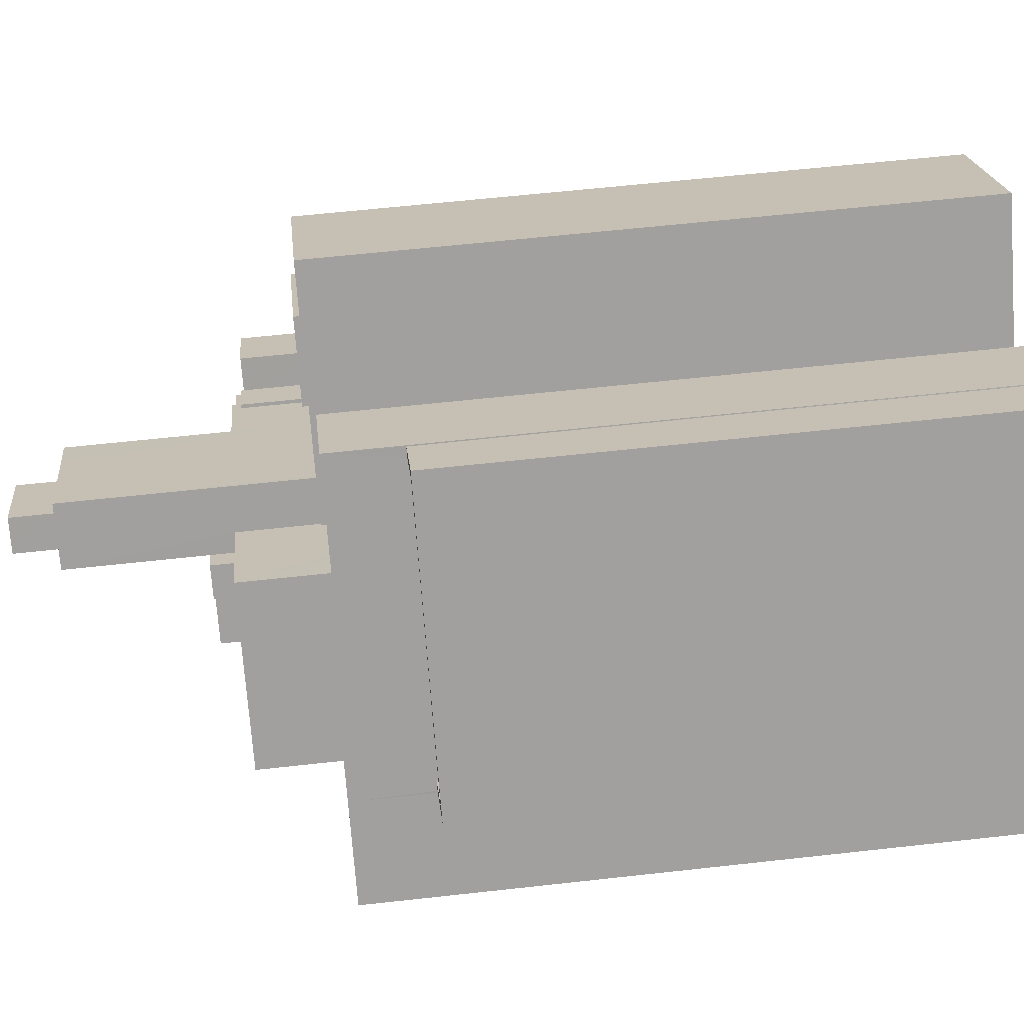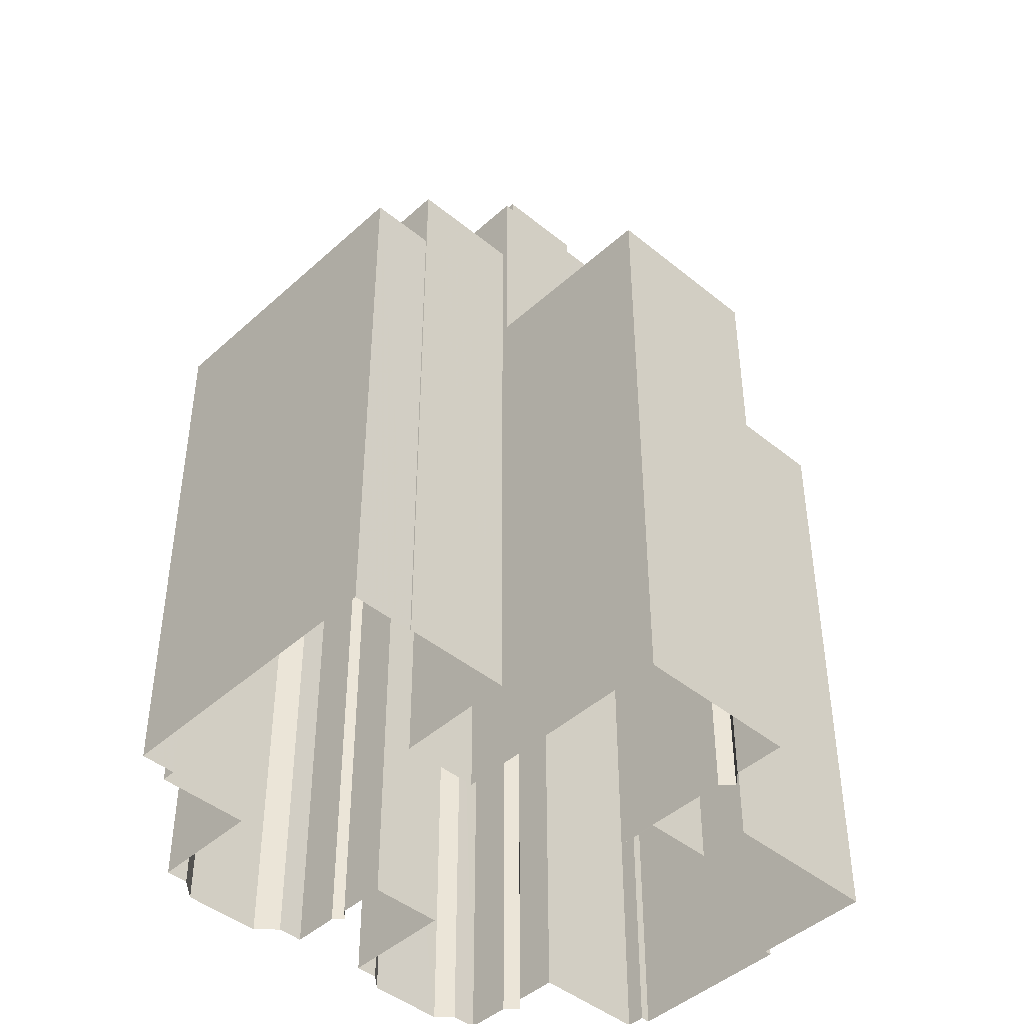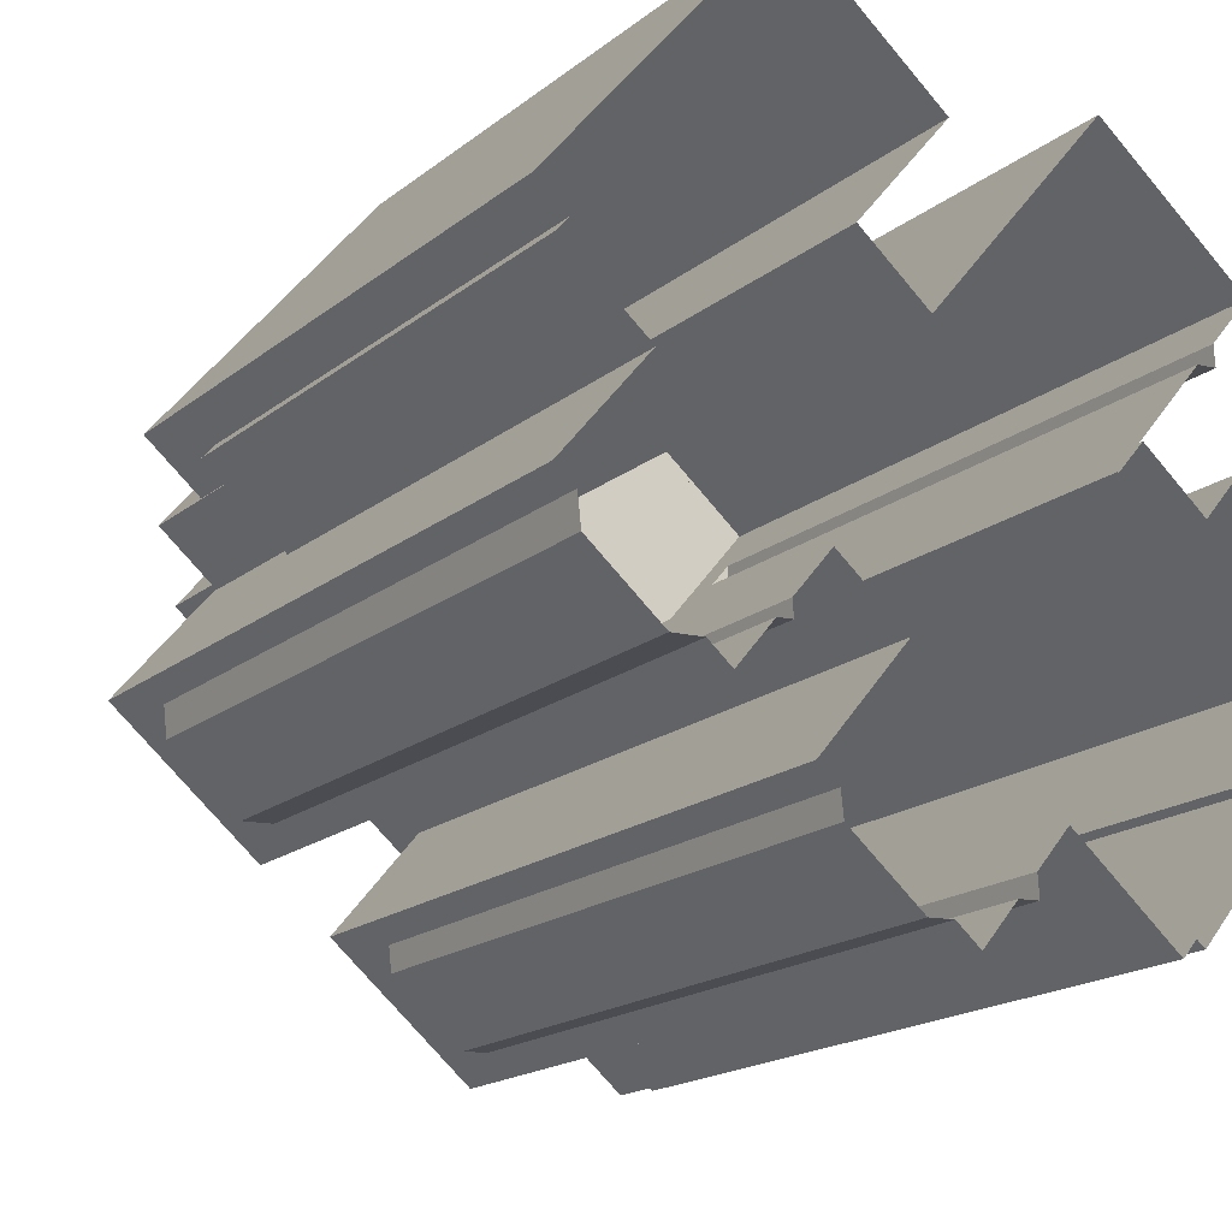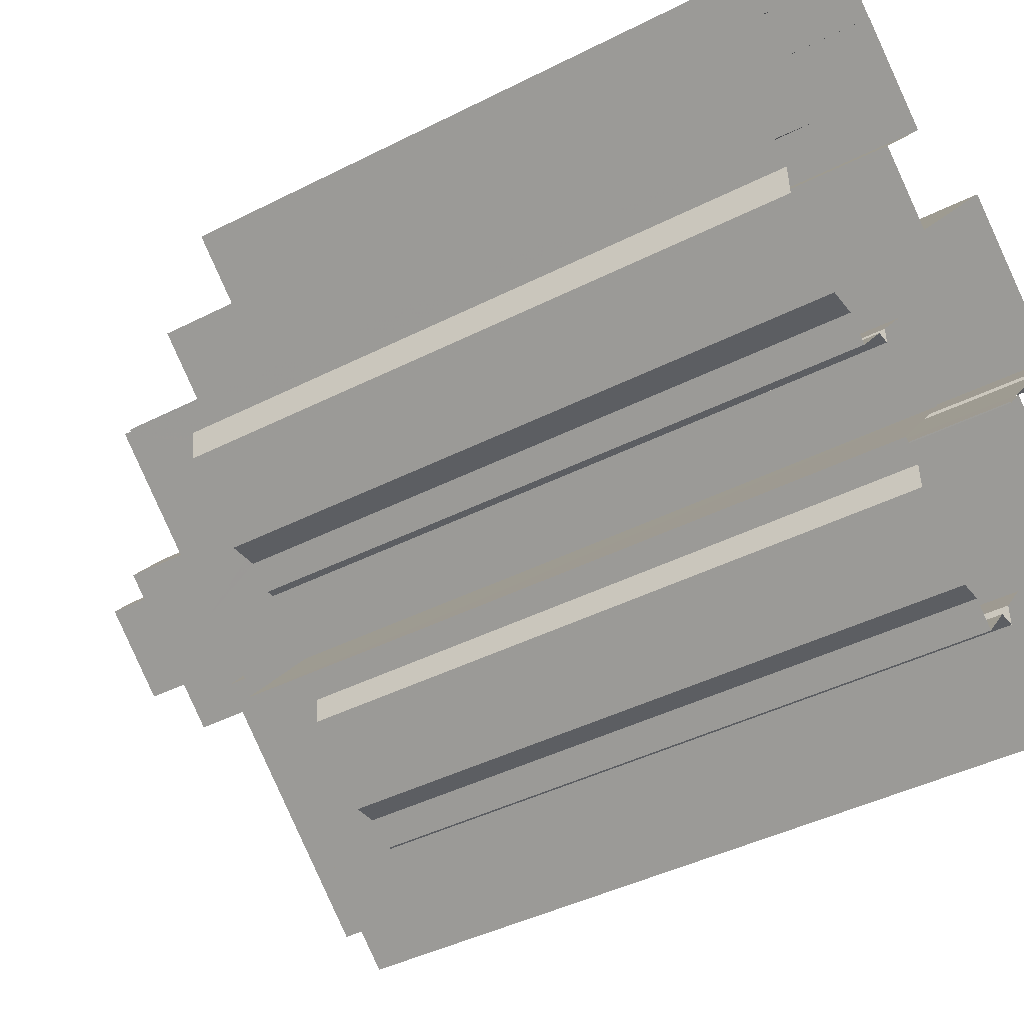
<metadata>
{"format":"obj","ext":"obj","renderer":"f3d","projection":"perspective","resolution":1024,"background":"white","views":[{"elev":58.6,"azim":83.4,"up":"+Y"},{"elev":-44.6,"azim":176.2,"up":"+Z"},{"elev":-17.4,"azim":146.9,"up":"+Y"},{"elev":-40.6,"azim":122.3,"up":"+Y"}]}
</metadata>
<code>
v -9618 -3.739e+04 21.71
v -9620 -3.739e+04 21.72
v -9614 -3.738e+04 21.71
v -9617 -3.739e+04 21.71
v -9624 -3.74e+04 21.72
v -9619 -3.739e+04 21.71
v -9596 -3.739e+04 21.7
v -9603 -3.738e+04 21.7
v -9595 -3.739e+04 21.7
v -9621 -3.74e+04 21.71
v -9617 -3.741e+04 21.71
v -9621 -3.74e+04 21.71
v -9605 -3.739e+04 21.7
v -9605 -3.738e+04 21.71
v -9608 -3.738e+04 21.71
v -9605 -3.738e+04 21.71
v -9617 -3.739e+04 21.71
v -9618 -3.739e+04 21.71
v -9608 -3.739e+04 21.71
v -9616 -3.741e+04 21.71
v -9616 -3.741e+04 21.71
v -9612 -3.74e+04 21.71
v -9604 -3.74e+04 21.7
v -9595 -3.739e+04 21.7
v -9598 -3.739e+04 21.7
v -9596 -3.74e+04 21.7
v -9595 -3.74e+04 21.7
v -9596 -3.74e+04 21.7
v -9599 -3.74e+04 21.7
v -9615 -3.739e+04 21.71
v -9614 -3.739e+04 21.71
v -9615 -3.739e+04 21.71
v -9608 -3.741e+04 21.7
v -9609 -3.741e+04 21.7
v -9610 -3.741e+04 21.71
v -9611 -3.741e+04 21.71
v -9611 -3.741e+04 21.71
v -9607 -3.741e+04 21.7
v -9604 -3.74e+04 21.7
v -9604 -3.74e+04 21.7
v -9607 -3.74e+04 21.7
v -9614 -3.739e+04 21.71
v -9600 -3.74e+04 21.7
v -9601 -3.74e+04 21.7
v -9602 -3.74e+04 21.7
v -9603 -3.74e+04 21.7
v -9603 -3.74e+04 21.7
v -9603 -3.74e+04 21.7
v -9618 -3.739e+04 46.51
v -9618 -3.739e+04 46.51
v -9617 -3.739e+04 46.51
v -9619 -3.739e+04 47.46
v -9615 -3.739e+04 47.46
v -9614 -3.738e+04 47.46
v -9609 -3.739e+04 47.46
v -9614 -3.739e+04 47.46
v -9615 -3.739e+04 47.46
v -9614 -3.739e+04 47.46
v -9614 -3.739e+04 47.46
v -9620 -3.739e+04 47.81
v -9615 -3.739e+04 47.81
v -9619 -3.739e+04 47.81
v -9614 -3.738e+04 47.81
v -9609 -3.739e+04 47.81
v -9608 -3.739e+04 47.8
v -9615 -3.739e+04 47.81
v -9608 -3.739e+04 47.8
v -9614 -3.738e+04 47.81
v -9609 -3.739e+04 47.81
v -9611 -3.739e+04 57.47
v -9613 -3.74e+04 57.47
v -9611 -3.739e+04 57.47
v -9614 -3.739e+04 57.47
v -9612 -3.739e+04 57.47
v -9613 -3.739e+04 57.47
v -9609 -3.739e+04 57.47
v -9609 -3.739e+04 57.47
v -9607 -3.739e+04 57.46
v -9608 -3.739e+04 57.46
v -9611 -3.739e+04 59.28
v -9609 -3.739e+04 59.28
v -9612 -3.739e+04 59.28
v -9608 -3.739e+04 59.28
v -9614 -3.739e+04 50.63
v -9617 -3.74e+04 50.63
v -9616 -3.74e+04 50.63
v -9607 -3.739e+04 50.63
v -9604 -3.739e+04 50.63
v -9607 -3.739e+04 50.63
v -9602 -3.739e+04 50.63
v -9613 -3.74e+04 50.63
v -9619 -3.74e+04 50.64
v -9621 -3.74e+04 50.64
v -9617 -3.741e+04 50.63
v -9610 -3.739e+04 50.63
v -9606 -3.739e+04 50.63
v -9616 -3.741e+04 50.63
v -9607 -3.739e+04 50.63
v -9610 -3.74e+04 50.63
v -9610 -3.74e+04 50.63
v -9609 -3.739e+04 50.63
v -9608 -3.74e+04 50.63
v -9600 -3.739e+04 50.62
v -9616 -3.741e+04 50.63
v -9600 -3.739e+04 50.62
v -9617 -3.741e+04 50.98
v -9599 -3.739e+04 50.97
v -9616 -3.741e+04 50.98
v -9600 -3.739e+04 50.97
v -9604 -3.739e+04 50.98
v -9621 -3.74e+04 50.99
v -9614 -3.739e+04 50.98
v -9617 -3.74e+04 50.99
v -9617 -3.74e+04 50.98
v -9608 -3.739e+04 50.98
v -9604 -3.739e+04 50.98
v -9616 -3.74e+04 50.98
v -9621 -3.74e+04 50.99
v -9614 -3.739e+04 50.98
v -9607 -3.739e+04 50.98
v -9616 -3.74e+04 50.98
v -9617 -3.739e+04 46.48
v -9614 -3.739e+04 47.43
v -9615 -3.739e+04 47.46
v -9616 -3.74e+04 46.45
v -9617 -3.739e+04 46.83
v -9615 -3.739e+04 47.81
v -9615 -3.739e+04 47.81
v -9617 -3.739e+04 46.83
v -9617 -3.74e+04 48.15
v -9616 -3.74e+04 48.15
v -9619 -3.739e+04 48.15
v -9621 -3.74e+04 48.15
v -9624 -3.74e+04 48.16
v -9621 -3.74e+04 48.15
v -9619 -3.739e+04 48.15
v -9624 -3.74e+04 48.16
v -9624 -3.74e+04 47.81
v -9621 -3.74e+04 47.8
v -9622 -3.74e+04 47.8
v -9620 -3.74e+04 47.8
v -9619 -3.739e+04 47.8
v -9617 -3.74e+04 47.8
v -9617 -3.74e+04 47.8
v -9621 -3.74e+04 47.8
v -9619 -3.74e+04 47.8
v -9618 -3.74e+04 47.8
v -9618 -3.74e+04 47.8
v -9617 -3.74e+04 47.8
v -9618 -3.74e+04 50.61
v -9617 -3.74e+04 50.61
v -9619 -3.74e+04 50.61
v -9617 -3.74e+04 50.61
v -9616 -3.74e+04 50.61
v -9617 -3.74e+04 50.61
v -9620 -3.74e+04 50.51
v -9622 -3.74e+04 50.51
v -9621 -3.74e+04 50.51
v -9618 -3.74e+04 50.51
v -9599 -3.739e+04 42.01
v -9598 -3.739e+04 42.01
v -9597 -3.739e+04 42.01
v -9597 -3.739e+04 42.01
v -9596 -3.739e+04 42.01
v -9595 -3.739e+04 42.01
v -9597 -3.739e+04 44.6
v -9597 -3.739e+04 44.6
v -9595 -3.739e+04 44.6
v -9595 -3.739e+04 44.6
v -9605 -3.738e+04 44.61
v -9603 -3.738e+04 44.61
v -9605 -3.738e+04 44.61
v -9603 -3.738e+04 44.61
v -9603 -3.738e+04 44.26
v -9605 -3.738e+04 44.26
v -9597 -3.739e+04 44.25
v -9595 -3.739e+04 44.25
v -9597 -3.739e+04 47.54
v -9597 -3.739e+04 47.54
v -9599 -3.739e+04 47.54
v -9605 -3.738e+04 47.54
v -9599 -3.739e+04 47.54
v -9605 -3.739e+04 47.54
v -9608 -3.738e+04 47.55
v -9608 -3.738e+04 47.55
v -9605 -3.739e+04 47.54
v -9605 -3.738e+04 47.54
v -9599 -3.739e+04 47.19
v -9599 -3.739e+04 47.19
v -9599 -3.739e+04 47.19
v -9605 -3.739e+04 47.19
v -9604 -3.739e+04 47.19
v -9608 -3.738e+04 47.2
v -9597 -3.739e+04 47.19
v -9605 -3.738e+04 47.19
v -9599 -3.739e+04 47.54
v -9600 -3.739e+04 47.54
v -9599 -3.739e+04 47.54
v -9600 -3.739e+04 47.54
v -9595 -3.74e+04 47.79
v -9601 -3.74e+04 47.8
v -9601 -3.74e+04 47.8
v -9596 -3.74e+04 47.79
v -9607 -3.74e+04 47.8
v -9607 -3.74e+04 47.8
v -9604 -3.74e+04 47.8
v -9604 -3.74e+04 47.8
v -9601 -3.74e+04 47.45
v -9596 -3.74e+04 47.44
v -9600 -3.739e+04 47.45
v -9599 -3.739e+04 47.45
v -9609 -3.741e+04 47.45
v -9604 -3.74e+04 47.45
v -9612 -3.74e+04 47.46
v -9604 -3.74e+04 47.45
v -9616 -3.741e+04 47.46
v -9616 -3.741e+04 47.46
v -9607 -3.74e+04 47.45
v -9600 -3.739e+04 47.45
v -9612 -3.74e+04 47.81
v -9612 -3.74e+04 47.81
v -9609 -3.741e+04 47.8
v -9609 -3.741e+04 47.8
v -9604 -3.74e+04 47.8
v -9603 -3.74e+04 47.8
v -9599 -3.739e+04 47.8
v -9616 -3.741e+04 47.81
v -9616 -3.741e+04 47.81
v -9616 -3.741e+04 47.81
v -9599 -3.739e+04 47.8
v -9616 -3.741e+04 47.81
v -9602 -3.74e+04 46.5
v -9603 -3.74e+04 46.5
v -9603 -3.74e+04 46.5
v -9604 -3.74e+04 44.78
v -9607 -3.741e+04 44.79
v -9604 -3.74e+04 44.78
v -9607 -3.741e+04 44.79
v -9604 -3.74e+04 45.28
v -9604 -3.74e+04 45.28
v -9604 -3.74e+04 45.28
v -9604 -3.74e+04 45.28
v -9607 -3.741e+04 45.29
v -9608 -3.741e+04 45.29
v -9607 -3.741e+04 45.29
v -9607 -3.741e+04 45.29
v -9610 -3.741e+04 46.5
v -9611 -3.741e+04 46.5
v -9611 -3.741e+04 46.5
v -9596 -3.74e+04 44.78
v -9599 -3.74e+04 44.78
v -9596 -3.74e+04 44.78
v -9600 -3.74e+04 44.78
v -9596 -3.74e+04 45.28
v -9596 -3.74e+04 45.28
v -9596 -3.74e+04 45.28
v -9596 -3.74e+04 45.28
v -9599 -3.74e+04 45.28
v -9599 -3.74e+04 45.28
v -9600 -3.74e+04 45.28
v -9600 -3.74e+04 45.28
v -9609 -3.739e+04 52.06
v -9606 -3.739e+04 52.06
v -9607 -3.739e+04 52.06
v -9610 -3.739e+04 52.07
v -9616 -3.741e+04 52.23
v -9610 -3.74e+04 52.23
v -9619 -3.74e+04 52.23
v -9608 -3.74e+04 52.22
f 1 2 3
f 4 5 6
f 7 8 9
f 4 10 5
f 11 12 10
f 13 14 8
f 15 16 14
f 17 18 1
f 19 17 3
f 20 21 22
f 21 11 10
f 13 15 14
f 23 19 13
f 24 25 7
f 26 25 27
f 28 29 26
f 17 19 30
f 31 4 32
f 33 34 35
f 35 36 37
f 38 33 39
f 40 38 39
f 41 31 42
f 42 30 19
f 37 22 41
f 26 29 43
f 43 44 45
f 39 41 46
f 45 47 48
f 41 19 23
f 48 23 25
f 17 1 3
f 7 13 8
f 22 10 4
f 22 21 10
f 25 23 13
f 25 13 7
f 26 48 25
f 22 4 31
f 33 35 37
f 39 33 37
f 41 42 19
f 41 22 31
f 39 37 41
f 26 43 48
f 48 43 45
f 49 50 51
f 52 53 54
f 54 53 55
f 56 53 57
f 58 56 57
f 59 56 58
f 56 55 53
f 60 61 62
f 60 62 63
f 63 64 65
f 62 61 66
f 64 67 65
f 68 69 64
f 62 68 63
f 68 64 63
f 70 71 72
f 73 71 74
f 75 73 74
f 71 70 74
f 75 74 76
f 76 77 75
f 77 76 78
f 72 79 70
f 78 79 72
f 76 79 78
f 80 81 82
f 80 83 81
f 84 85 86
f 87 88 89
f 88 87 90
f 84 86 91
f 92 93 94
f 86 93 92
f 91 95 87
f 96 90 87
f 97 92 94
f 98 96 87
f 99 100 101
f 95 98 87
f 95 99 101
f 92 99 86
f 86 99 91
f 91 99 95
f 100 102 101
f 102 103 96
f 101 102 96
f 103 90 96
f 104 105 102
f 94 104 97
f 105 103 102
f 97 104 102
f 106 107 108
f 109 107 110
f 111 106 108
f 112 113 114
f 115 116 110
f 114 113 117
f 117 111 118
f 119 112 114
f 120 116 115
f 114 117 121
f 116 109 110
f 108 107 109
f 111 108 118
f 117 118 121
f 122 123 124
f 122 125 123
f 126 127 128
f 126 129 127
f 130 131 132
f 133 134 135
f 131 136 132
f 135 134 137
f 134 136 137
f 132 136 134
f 138 139 140
f 138 141 142
f 142 143 144
f 139 145 140
f 146 147 148
f 146 141 147
f 144 143 149
f 138 140 141
f 143 141 146
f 142 141 143
f 150 151 152
f 152 151 153
f 150 154 151
f 153 151 155
f 156 157 158
f 159 156 158
f 160 161 162
f 163 162 164
f 164 162 165
f 162 161 165
f 166 167 168
f 167 169 168
f 170 171 172
f 172 171 173
f 168 169 173
f 171 168 173
f 174 175 176
f 177 174 176
f 178 179 180
f 178 181 179
f 180 179 182
f 183 184 185
f 184 181 185
f 186 184 183
f 179 181 187
f 187 181 184
f 188 189 190
f 191 192 193
f 189 194 190
f 193 192 195
f 192 194 195
f 190 194 192
f 196 197 198
f 196 199 197
f 200 201 202
f 200 203 201
f 204 205 206
f 204 206 207
f 206 202 201
f 206 201 207
f 208 209 210
f 209 211 210
f 212 213 214
f 215 208 210
f 216 217 214
f 216 218 219
f 215 210 219
f 218 215 219
f 214 213 218
f 216 214 218
f 220 221 222
f 221 223 222
f 204 224 205
f 224 223 225
f 222 223 224
f 205 224 225
f 200 226 203
f 221 227 228
f 229 228 227
f 229 230 226
f 220 227 221
f 203 226 230
f 230 229 231
f 227 231 229
f 232 233 234
f 235 236 237
f 235 238 236
f 239 240 241
f 241 242 243
f 244 243 245
f 243 246 245
f 242 241 240
f 242 246 243
f 247 248 249
f 250 251 252
f 250 253 251
f 254 255 256
f 256 257 258
f 258 259 260
f 261 258 260
f 257 256 255
f 257 259 258
f 262 263 264
f 265 262 264
f 266 267 268
f 266 269 267
f 51 18 17
f 51 50 18
f 1 50 49
f 1 18 50
f 30 51 17
f 49 2 1
f 51 60 49
f 49 60 2
f 51 61 60
f 61 51 57
f 51 30 57
f 2 63 3
f 2 60 63
f 65 3 63
f 65 19 3
f 58 57 30
f 42 58 30
f 66 57 53
f 66 61 57
f 66 53 52
f 62 66 52
f 68 52 54
f 68 62 52
f 69 68 54
f 55 69 54
f 73 75 56
f 75 77 69
f 77 64 69
f 56 69 55
f 75 69 56
f 78 87 120
f 78 115 77
f 115 64 77
f 120 87 89
f 115 67 64
f 78 120 115
f 87 72 91
f 91 72 71
f 78 72 87
f 112 56 59
f 56 112 73
f 91 71 119
f 84 91 119
f 71 73 119
f 119 73 112
f 74 82 81
f 76 74 81
f 76 81 83
f 79 76 83
f 70 83 80
f 70 79 83
f 74 80 82
f 74 70 80
f 42 31 123
f 151 113 155
f 149 155 130
f 155 113 112
f 144 149 130
f 125 131 123
f 58 112 59
f 42 123 58
f 131 130 155
f 131 155 112
f 123 131 112
f 58 123 112
f 186 110 192
f 115 110 183
f 115 65 67
f 191 186 192
f 19 183 13
f 65 183 19
f 110 186 183
f 115 183 65
f 188 190 226
f 21 229 11
f 190 107 226
f 11 229 106
f 229 107 106
f 226 107 229
f 106 111 12
f 11 106 12
f 10 12 135
f 150 117 154
f 12 111 135
f 148 147 159
f 150 148 159
f 117 150 111
f 139 133 145
f 159 158 111
f 158 145 133
f 158 133 135
f 111 158 135
f 150 159 111
f 151 117 113
f 151 154 117
f 107 192 110
f 107 190 192
f 121 93 86
f 121 118 93
f 121 86 85
f 114 121 85
f 119 85 84
f 119 114 85
f 89 116 120
f 89 88 116
f 105 109 103
f 103 109 90
f 90 116 88
f 90 109 116
f 109 105 104
f 108 109 104
f 104 94 108
f 94 93 118
f 94 118 108
f 127 124 128
f 128 124 32
f 32 123 31
f 32 124 123
f 126 128 32
f 4 126 32
f 129 124 127
f 129 122 124
f 129 131 125
f 131 126 136
f 136 126 6
f 122 129 125
f 6 126 4
f 131 129 126
f 135 5 10
f 135 137 5
f 5 136 6
f 5 137 136
f 142 130 132
f 142 144 130
f 138 134 133
f 139 138 133
f 132 134 138
f 142 132 138
f 155 143 153
f 155 149 143
f 150 146 148
f 150 152 146
f 153 143 146
f 152 153 146
f 158 140 145
f 158 157 140
f 140 156 141
f 140 157 156
f 141 156 159
f 147 141 159
f 7 165 24
f 7 164 165
f 165 25 24
f 165 161 25
f 167 164 169
f 169 164 9
f 167 163 164
f 9 164 7
f 14 173 8
f 14 172 173
f 8 169 9
f 8 173 169
f 176 168 177
f 176 166 168
f 175 174 171
f 170 175 171
f 168 171 174
f 177 168 174
f 14 16 172
f 163 167 162
f 178 162 167
f 16 181 172
f 181 178 166
f 175 166 176
f 172 181 170
f 166 175 170
f 166 178 167
f 170 181 166
f 183 185 15
f 13 183 15
f 181 16 15
f 185 181 15
f 160 178 180
f 160 162 178
f 189 179 194
f 189 182 179
f 193 184 186
f 191 193 186
f 187 193 195
f 187 184 193
f 179 187 195
f 194 179 195
f 219 210 197
f 199 219 197
f 198 197 210
f 211 198 210
f 21 20 228
f 229 21 228
f 45 44 232
f 44 202 232
f 48 233 23
f 233 202 206
f 232 202 233
f 23 233 206
f 206 41 23
f 206 205 41
f 225 46 41
f 205 225 41
f 39 46 239
f 46 225 239
f 33 244 34
f 245 225 223
f 238 235 240
f 34 244 223
f 238 240 245
f 244 245 223
f 239 225 240
f 240 225 245
f 35 34 247
f 34 223 247
f 37 248 22
f 247 223 221
f 248 247 221
f 22 248 221
f 221 20 22
f 221 228 20
f 25 161 27
f 188 226 182
f 189 188 182
f 161 160 180
f 27 161 200
f 180 226 200
f 182 226 180
f 161 180 200
f 26 27 254
f 27 200 254
f 43 261 44
f 260 200 202
f 253 250 255
f 44 261 202
f 253 255 260
f 261 260 202
f 254 200 255
f 255 200 260
f 203 209 208
f 201 203 208
f 201 208 215
f 207 201 215
f 207 215 218
f 204 207 218
f 224 218 213
f 224 204 218
f 224 213 212
f 222 224 212
f 222 212 214
f 220 222 214
f 220 214 217
f 227 220 217
f 227 217 216
f 231 227 216
f 196 230 199
f 219 199 216
f 216 199 231
f 199 230 231
f 230 198 203
f 203 198 209
f 230 196 198
f 209 198 211
f 232 234 47
f 45 232 47
f 48 47 234
f 233 48 234
f 235 237 242
f 240 235 242
f 242 237 236
f 246 242 236
f 238 246 236
f 238 245 246
f 39 241 40
f 39 239 241
f 241 38 40
f 241 243 38
f 33 38 243
f 244 33 243
f 247 249 36
f 35 247 36
f 37 36 249
f 248 37 249
f 250 252 257
f 255 250 257
f 257 252 251
f 259 257 251
f 253 259 251
f 253 260 259
f 26 256 28
f 26 254 256
f 256 29 28
f 256 258 29
f 43 29 258
f 261 43 258
f 95 262 265
f 95 101 262
f 95 264 98
f 95 265 264
f 98 264 263
f 96 98 263
f 263 262 101
f 96 263 101
f 92 266 268
f 92 97 266
f 267 92 268
f 267 99 92
f 99 267 100
f 267 269 100
f 269 102 100
f 269 97 102
f 269 266 97

</code>
